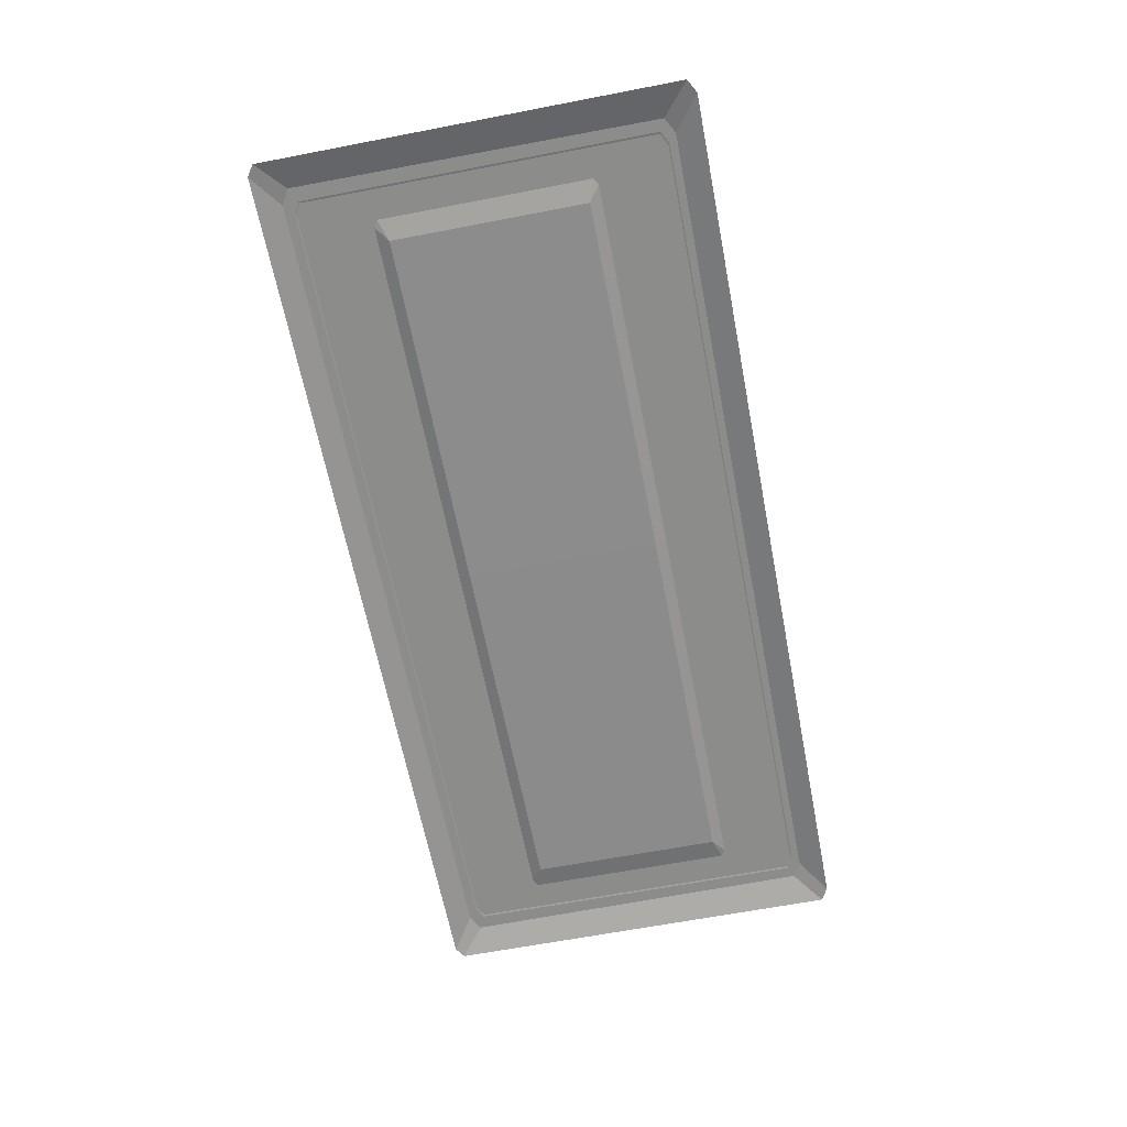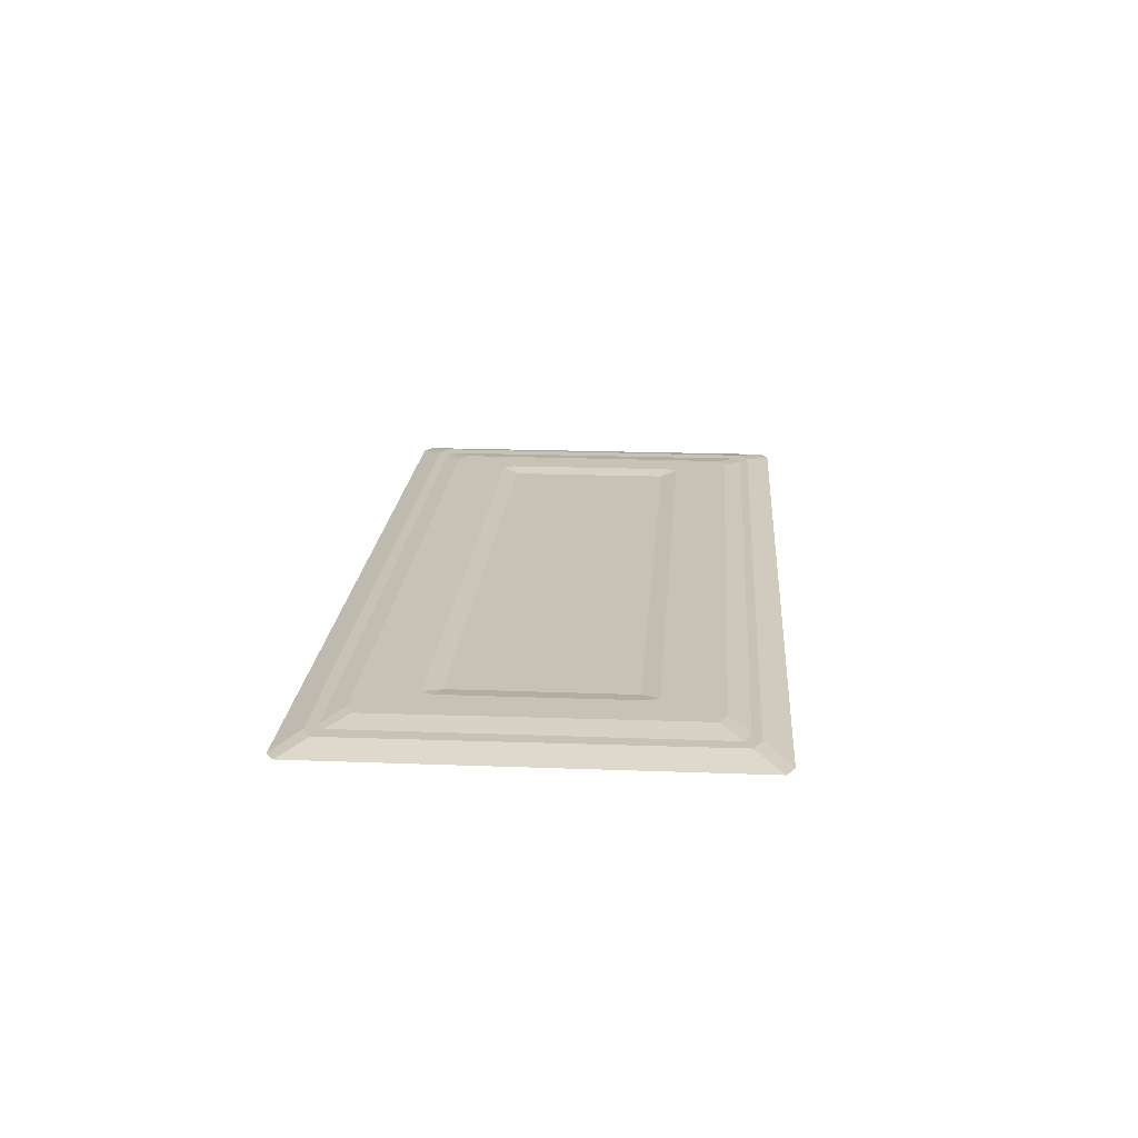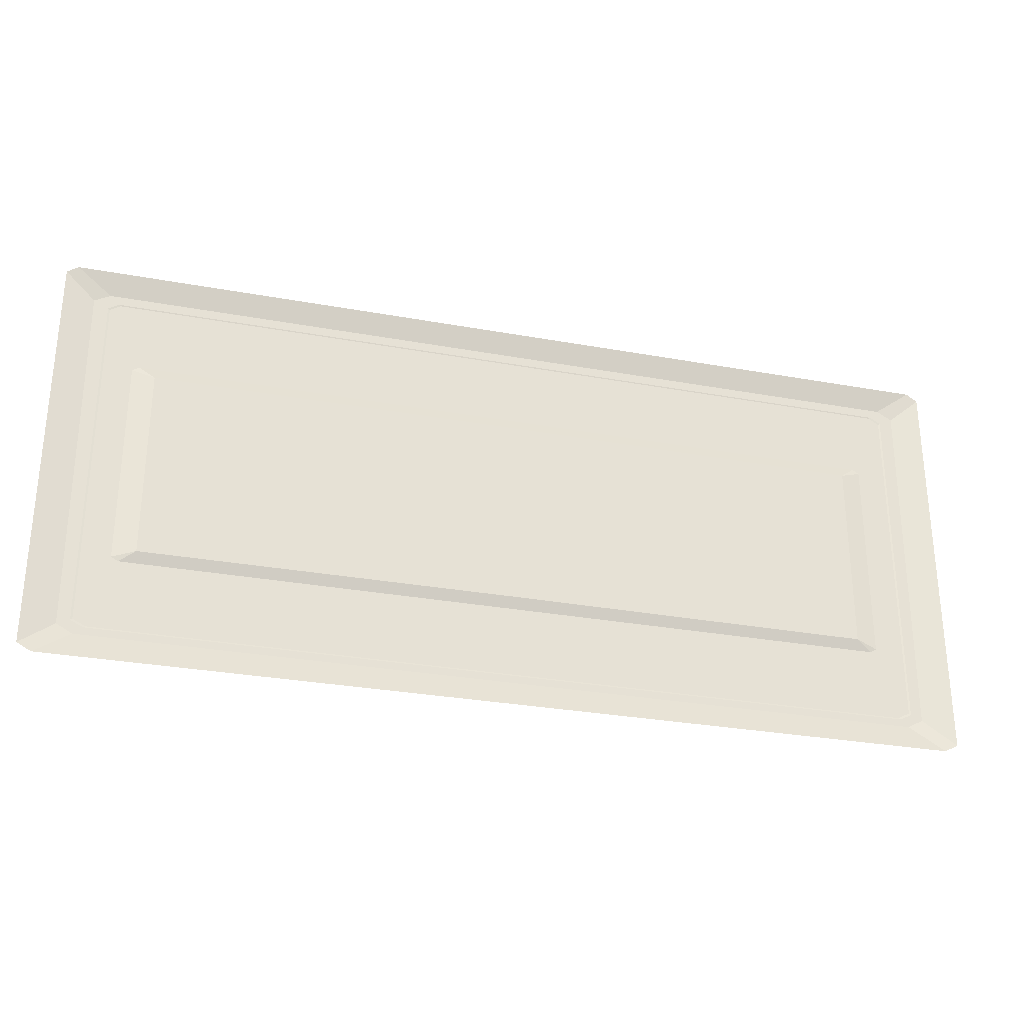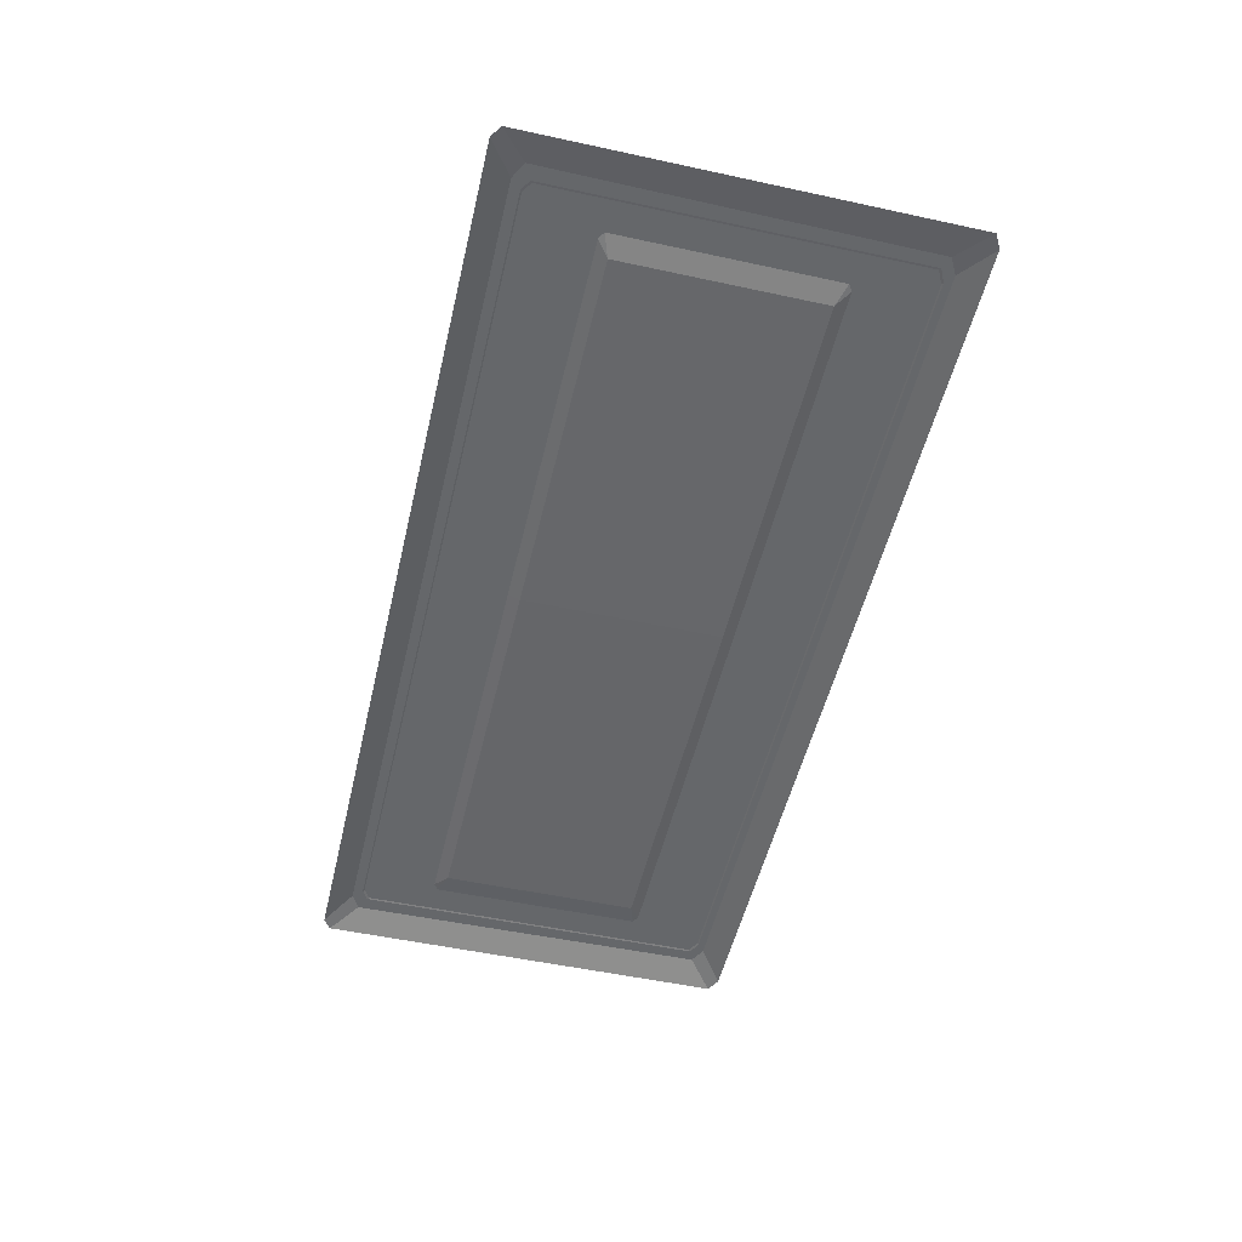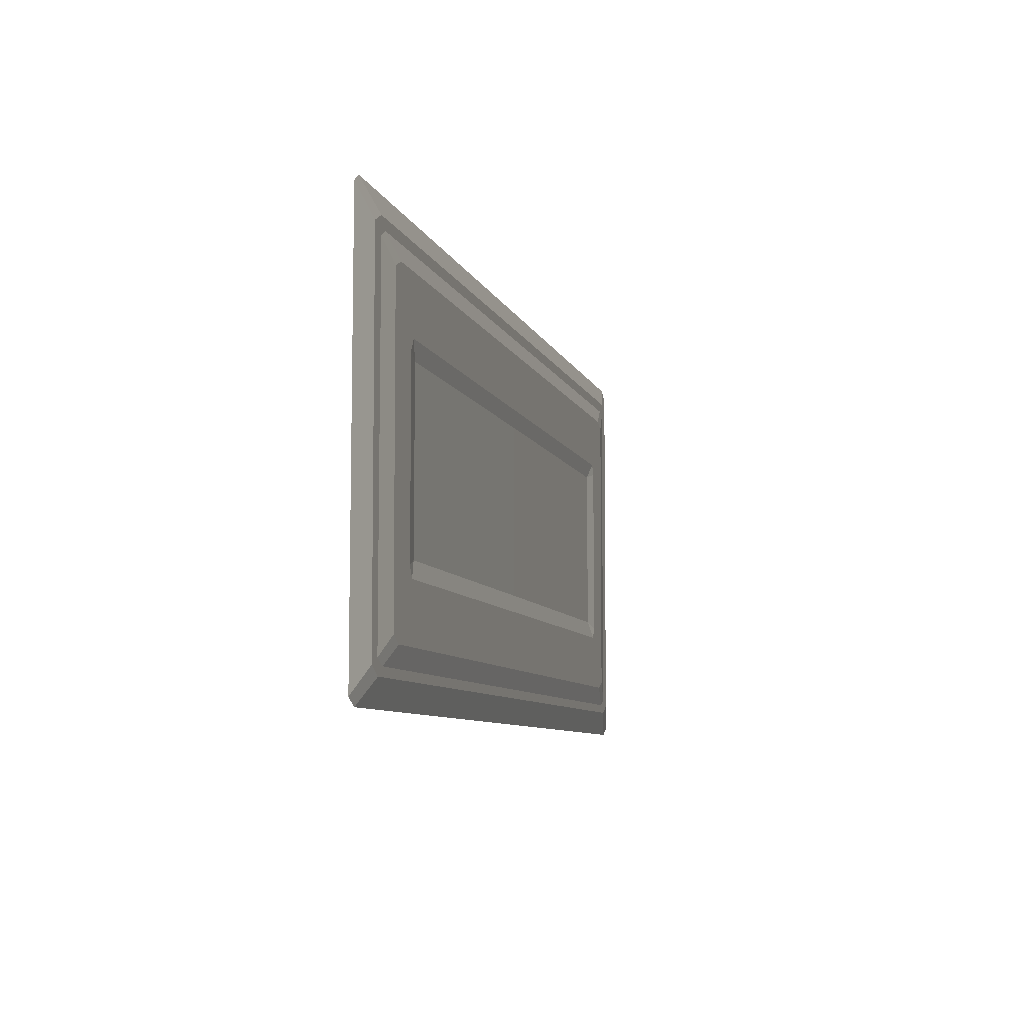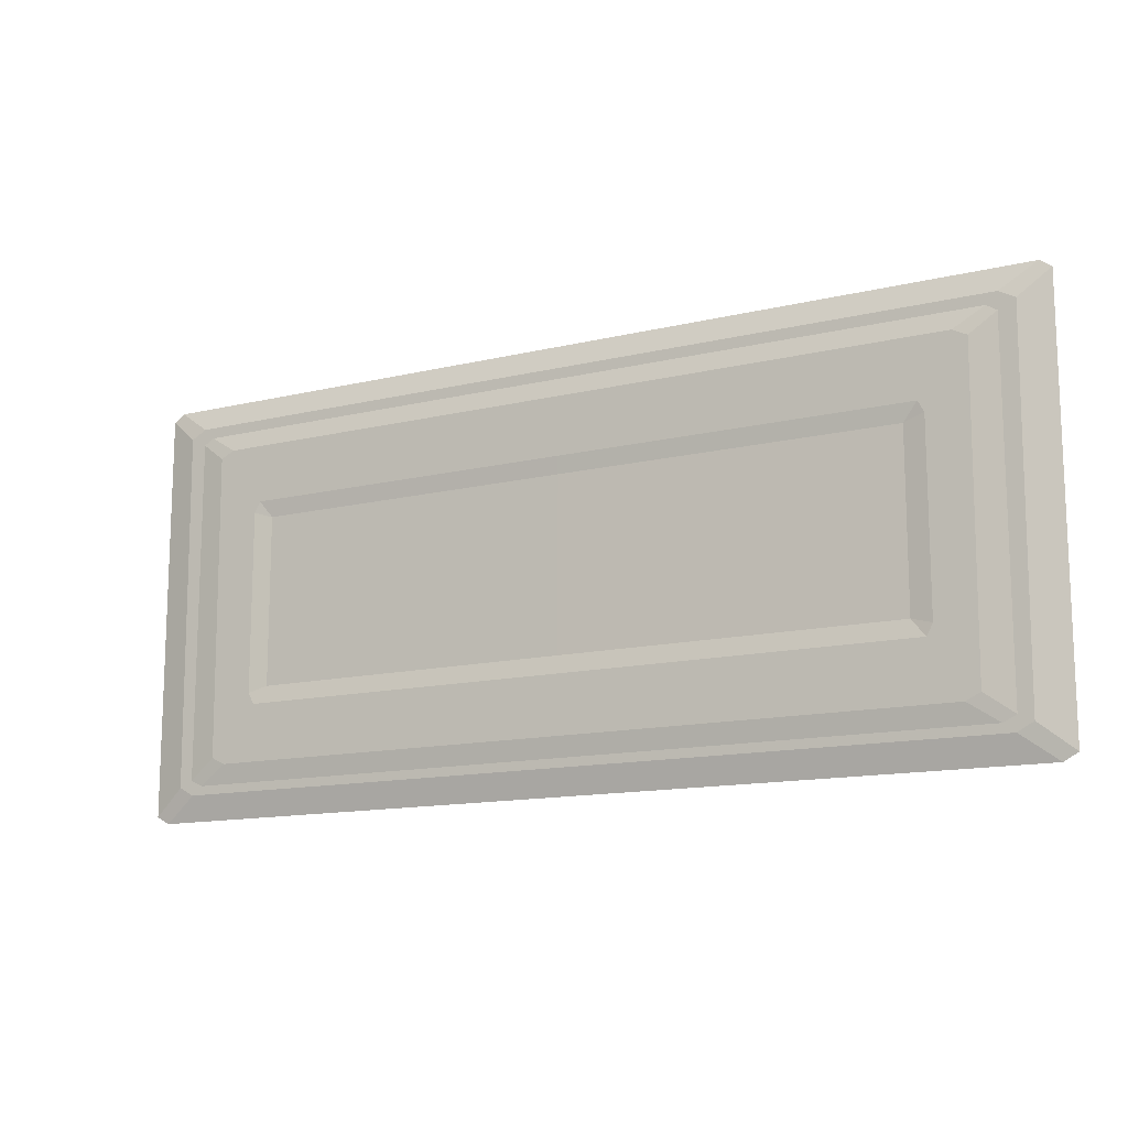
<metadata>
{"format":"obj","ext":"obj","renderer":"f3d","projection":"perspective","resolution":1024,"background":"white","views":[{"elev":-64.1,"azim":101.0,"up":"+Y"},{"elev":19.2,"azim":94.1,"up":"+Y"},{"elev":-29.2,"azim":-15.2,"up":"+Z"},{"elev":-52.0,"azim":76.8,"up":"+Y"},{"elev":-7.9,"azim":105.0,"up":"+Z"},{"elev":-13.4,"azim":-151.3,"up":"+Z"}]}
</metadata>
<code>
g obj_battlegate_base
v 0.211 0.03034 -0.1864
v 0.2398 0.03683 -0.2236
v 0.253 0.03683 -0.1991
v 0.211 0.03034 0.1834
v 0.253 0.03683 0.1967
v 0.2398 0.03683 0.2203
v 0.4072 0.02746 0.375
v 0.3475 0.03683 0.331
v 0.3427 0.03683 -0.332
v 0.3427 0.03683 -0.332
v 0.4072 0.02746 -0.3787
v 0.253 0.03683 -0.1991
v 0.253 0.03683 0.1967
v 0.211 0.03034 0.1834
v 0.253 0.03683 -0.1991
v 0.211 0.03034 0.1834
v 0.211 0.03034 -0.1864
v -1.222 0.03034 -0.1864
v -1.267 0.03683 -0.1991
v -1.253 0.03683 -0.2236
v -1.222 0.03034 0.1834
v -1.253 0.03683 0.2203
v -1.267 0.03683 0.1967
v -1.415 0.02746 0.375
v -1.415 0.02746 -0.3787
v -1.35 0.03683 -0.332
v -1.415 0.02746 0.375
v -1.35 0.03683 -0.332
v -1.355 0.03683 0.331
v -1.267 0.03683 -0.1991
v -1.222 0.03034 -0.1864
v -1.222 0.03034 0.1834
v -1.267 0.03683 -0.1991
v -1.222 0.03034 0.1834
v -1.267 0.03683 0.1967
v 0.2927 0.02015 -0.2117
v 0.3243 0.02808 -0.236
v 0.3388 0.02808 -0.2272
v 0.2927 0.02015 0.2099
v 0.3388 0.02808 0.2261
v 0.3243 0.02808 0.2349
v 0.5033 0.01214 0.444
v 0.4377 0.02808 0.3902
v 0.4325 0.02808 -0.3896
v 0.4325 0.02808 -0.3896
v 0.5033 0.01214 -0.4468
v 0.3388 0.02808 -0.2272
v 0.3388 0.02808 0.2261
v 0.2927 0.02015 0.2099
v 0.3388 0.02808 -0.2272
v 0.2927 0.02015 0.2099
v 0.2927 0.02015 -0.2117
v -1.3 0.02015 -0.2117
v -1.349 0.02808 -0.2272
v -1.335 0.02808 -0.236
v -1.3 0.02015 0.2099
v -1.335 0.02808 0.2349
v -1.349 0.02808 0.2261
v -1.512 0.01214 0.444
v -1.512 0.01214 -0.4468
v -1.441 0.02808 -0.3896
v -1.512 0.01214 0.444
v -1.441 0.02808 -0.3896
v -1.446 0.02808 0.3902
v -1.349 0.02808 -0.2272
v -1.3 0.02015 -0.2117
v -1.3 0.02015 0.2099
v -1.349 0.02808 -0.2272
v -1.3 0.02015 0.2099
v -1.349 0.02808 0.2261
v -0.4946 0.02746 -0.3921
v 0.3801 0.02746 -0.3921
v 0.312 0.03683 -0.347
v -0.4946 0.03683 -0.347
v 0.2398 0.03683 0.2203
v -0.4946 0.03683 0.346
v -0.4946 0.03683 0.2203
v 0.3168 0.03683 0.346
v 0.3475 0.03683 0.331
v 0.253 0.03683 0.1967
v 0.3427 0.03683 -0.332
v 0.253 0.03683 -0.1991
v 0.2398 0.03683 -0.2236
v 0.312 0.03683 -0.347
v -0.4946 0.03683 -0.347
v -0.4946 0.03683 -0.2236
v 0.211 0.03034 0.1834
v 0.2398 0.03683 0.2203
v -0.4946 0.03683 0.2203
v -0.4946 0.03187 0.1834
v 0.3801 0.02746 -0.3921
v 0.4072 0.02746 -0.3787
v 0.3427 0.03683 -0.332
v 0.312 0.03683 -0.347
v 0.4072 0.02746 0.375
v 0.3852 0.02746 0.3883
v 0.3168 0.03683 0.346
v 0.3475 0.03683 0.331
v 0.3852 0.02746 0.3883
v -0.4946 0.02746 0.3883
v -0.4946 0.03683 0.346
v 0.3168 0.03683 0.346
v -0.4946 0.03683 -0.2236
v 0.2398 0.03683 -0.2236
v 0.211 0.03034 -0.1864
v -0.4946 0.03187 -0.1864
v -0.4946 0.03187 0.1834
v -0.4946 0.03187 -0.1864
v 0.211 0.03034 -0.1864
v 0.211 0.03034 0.1834
v -1.32 0.03683 -0.347
v -1.388 0.02746 -0.3921
v -0.4946 0.02746 -0.3921
v -0.4946 0.03683 -0.347
v -1.253 0.03683 0.2203
v -0.4946 0.03683 0.2203
v -0.4946 0.03683 0.346
v -1.324 0.03683 0.346
v -1.355 0.03683 0.331
v -1.267 0.03683 0.1967
v -1.35 0.03683 -0.332
v -1.267 0.03683 -0.1991
v -1.253 0.03683 -0.2236
v -1.32 0.03683 -0.347
v -0.4946 0.03683 -0.347
v -0.4946 0.03683 -0.2236
v -1.222 0.03034 0.1834
v -0.4946 0.03187 0.1834
v -0.4946 0.03683 0.2203
v -1.253 0.03683 0.2203
v -1.35 0.03683 -0.332
v -1.415 0.02746 -0.3787
v -1.388 0.02746 -0.3921
v -1.32 0.03683 -0.347
v -1.324 0.03683 0.346
v -1.393 0.02746 0.3883
v -1.415 0.02746 0.375
v -1.355 0.03683 0.331
v -0.4946 0.03683 0.346
v -0.4946 0.02746 0.3883
v -1.393 0.02746 0.3883
v -1.324 0.03683 0.346
v -0.4946 0.03683 -0.2236
v -0.4946 0.03187 -0.1864
v -1.222 0.03034 -0.1864
v -1.253 0.03683 -0.2236
v -0.4946 0.03187 0.1834
v -1.222 0.03034 0.1834
v -1.222 0.03034 -0.1864
v -0.4946 0.03187 -0.1864
v -0.4927 0.01214 -0.4632
v 0.4736 0.01214 -0.4632
v 0.3988 0.02808 -0.4081
v -0.4927 0.02808 -0.4081
v 0.3243 0.02808 0.2349
v -0.4927 0.02808 0.4087
v -0.4927 0.02808 0.2349
v 0.404 0.02808 0.4087
v 0.4377 0.02808 0.3902
v 0.3388 0.02808 0.2261
v 0.4325 0.02808 -0.3896
v 0.3388 0.02808 -0.2272
v 0.3243 0.02808 -0.236
v 0.3988 0.02808 -0.4081
v -0.4927 0.02808 -0.4081
v -0.4927 0.02808 -0.236
v 0.2927 0.02015 0.2099
v 0.3243 0.02808 0.2349
v -0.4927 0.02808 0.2349
v -0.4927 0.01754 0.2099
v 0.4736 0.01214 -0.4632
v 0.5033 0.01214 -0.4468
v 0.4325 0.02808 -0.3896
v 0.3988 0.02808 -0.4081
v 0.5033 0.01214 0.444
v 0.4791 0.01214 0.4604
v 0.404 0.02808 0.4087
v 0.4377 0.02808 0.3902
v 0.4791 0.01214 0.4604
v -0.4927 0.01214 0.4604
v -0.4927 0.02808 0.4087
v 0.404 0.02808 0.4087
v -0.4927 0.02808 -0.236
v 0.3243 0.02808 -0.236
v 0.2927 0.02015 -0.2117
v -0.4927 0.01754 -0.2117
v -0.4927 0.01754 0.2099
v -0.4927 0.01754 -0.2117
v 0.2927 0.02015 -0.2117
v 0.2927 0.02015 0.2099
v -1.407 0.02808 -0.4081
v -1.482 0.01214 -0.4632
v -0.4927 0.01214 -0.4632
v -0.4927 0.02808 -0.4081
v -1.335 0.02808 0.2349
v -0.4927 0.02808 0.2349
v -0.4927 0.02808 0.4087
v -1.413 0.02808 0.4087
v -1.446 0.02808 0.3902
v -1.349 0.02808 0.2261
v -1.441 0.02808 -0.3896
v -1.349 0.02808 -0.2272
v -1.335 0.02808 -0.236
v -1.407 0.02808 -0.4081
v -0.4927 0.02808 -0.4081
v -0.4927 0.02808 -0.236
v -1.3 0.02015 0.2099
v -0.4927 0.01754 0.2099
v -0.4927 0.02808 0.2349
v -1.335 0.02808 0.2349
v -1.441 0.02808 -0.3896
v -1.512 0.01214 -0.4468
v -1.482 0.01214 -0.4632
v -1.407 0.02808 -0.4081
v -1.413 0.02808 0.4087
v -1.488 0.01214 0.4604
v -1.512 0.01214 0.444
v -1.446 0.02808 0.3902
v -0.4927 0.02808 0.4087
v -0.4927 0.01214 0.4604
v -1.488 0.01214 0.4604
v -1.413 0.02808 0.4087
v -0.4927 0.02808 -0.236
v -0.4927 0.01754 -0.2117
v -1.3 0.02015 -0.2117
v -1.335 0.02808 -0.236
v -0.4927 0.01754 0.2099
v -1.3 0.02015 0.2099
v -1.3 0.02015 -0.2117
v -0.4927 0.01754 -0.2117
g obj_battlegate_base_0
f 3 2 1
f 6 5 4
f 9 8 7
f 11 10 7
f 14 13 12
f 17 16 15
f 20 19 18
f 23 22 21
f 26 25 24
f 29 28 27
f 32 31 30
f 35 34 33
f 38 37 36
f 41 40 39
f 44 43 42
f 46 45 42
f 49 48 47
f 52 51 50
f 55 54 53
f 58 57 56
f 61 60 59
f 64 63 62
f 67 66 65
f 70 69 68
f 73 72 71
f 74 73 71
f 77 76 75
f 76 78 75
f 78 79 75
f 79 80 75
f 80 79 81
f 82 80 81
f 83 82 81
f 84 83 81
f 83 84 85
f 86 83 85
f 89 88 87
f 90 89 87
f 93 92 91
f 94 93 91
f 97 96 95
f 98 97 95
f 101 100 99
f 102 101 99
f 105 104 103
f 106 105 103
f 109 108 107
f 110 109 107
f 113 112 111
f 114 113 111
f 117 116 115
f 118 117 115
f 119 118 115
f 120 119 115
f 119 120 121
f 120 122 121
f 122 123 121
f 123 124 121
f 124 123 125
f 123 126 125
f 129 128 127
f 130 129 127
f 133 132 131
f 134 133 131
f 137 136 135
f 138 137 135
f 141 140 139
f 142 141 139
f 145 144 143
f 146 145 143
f 149 148 147
f 150 149 147
f 153 152 151
f 154 153 151
f 157 156 155
f 156 158 155
f 158 159 155
f 159 160 155
f 160 159 161
f 162 160 161
f 163 162 161
f 164 163 161
f 163 164 165
f 166 163 165
f 169 168 167
f 170 169 167
f 173 172 171
f 174 173 171
f 177 176 175
f 178 177 175
f 181 180 179
f 182 181 179
f 185 184 183
f 186 185 183
f 189 188 187
f 190 189 187
f 193 192 191
f 194 193 191
f 197 196 195
f 198 197 195
f 199 198 195
f 200 199 195
f 199 200 201
f 200 202 201
f 202 203 201
f 203 204 201
f 204 203 205
f 203 206 205
f 209 208 207
f 210 209 207
f 213 212 211
f 214 213 211
f 217 216 215
f 218 217 215
f 221 220 219
f 222 221 219
f 225 224 223
f 226 225 223
f 229 228 227
f 230 229 227

</code>
